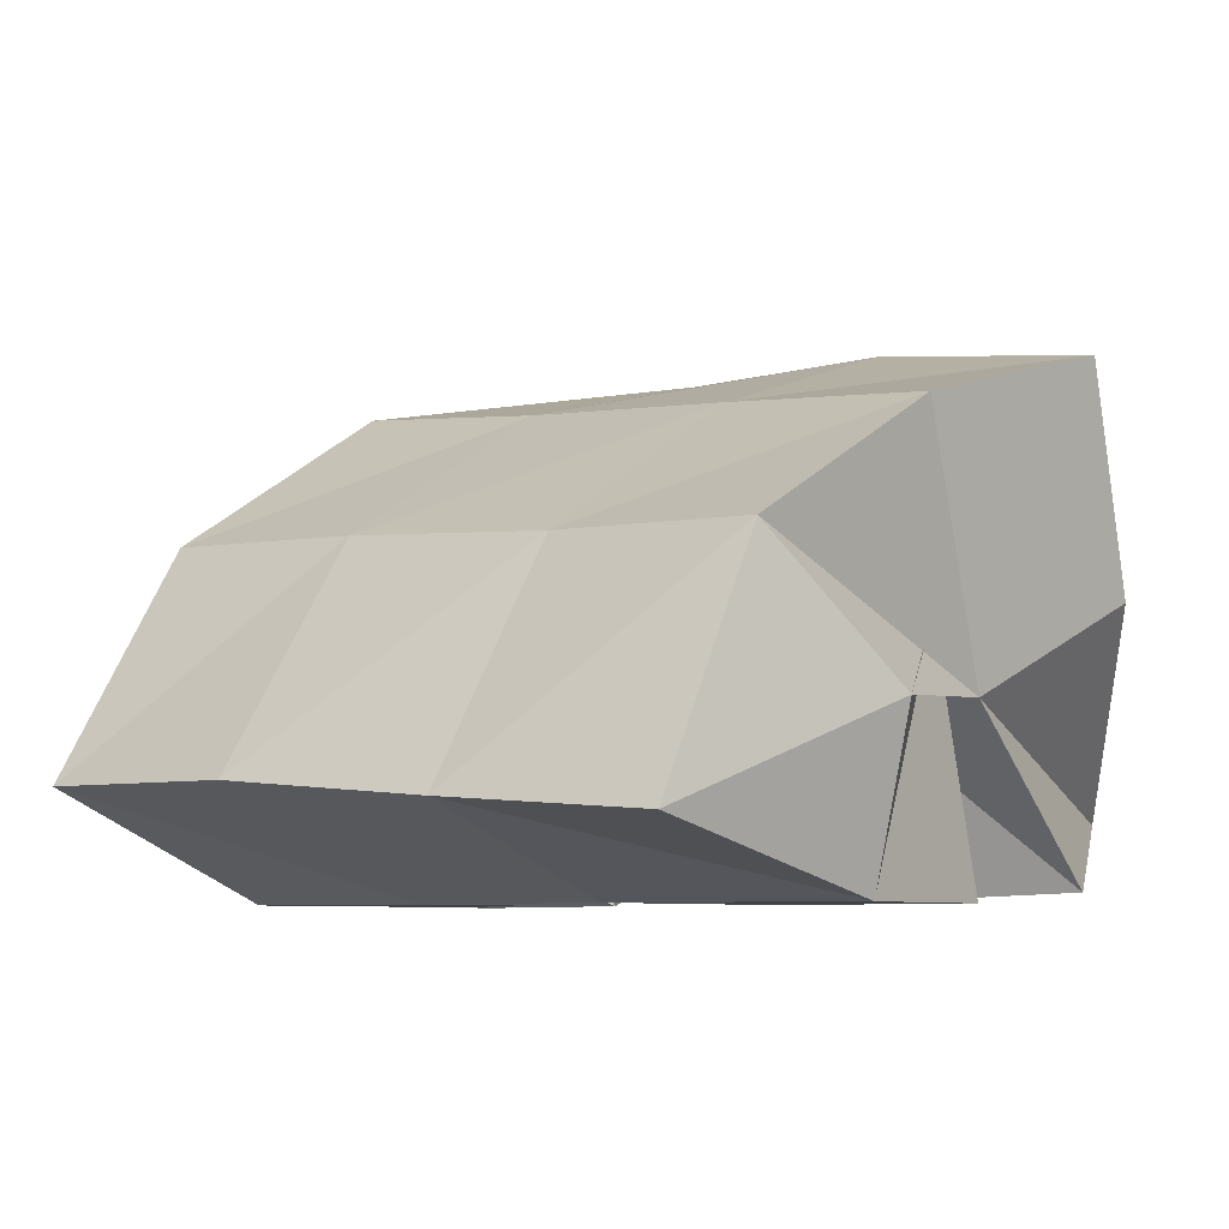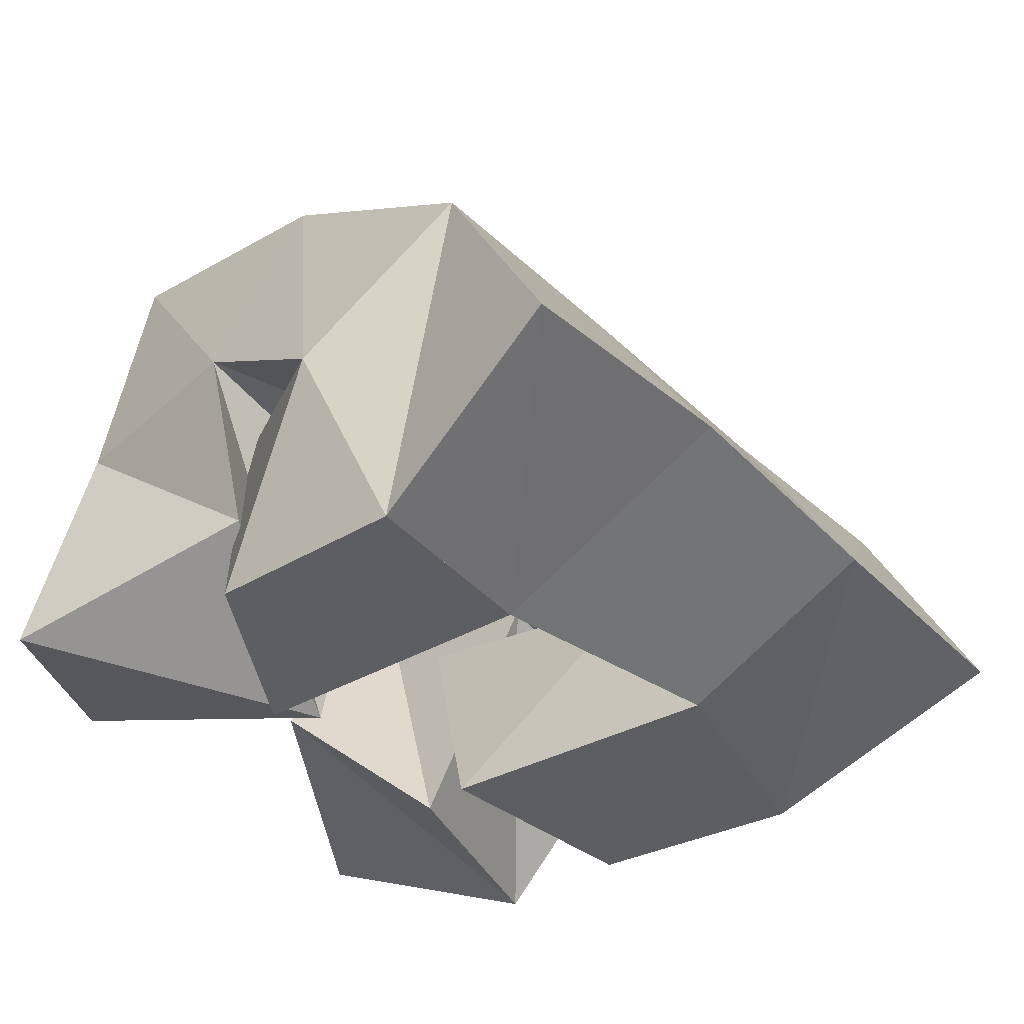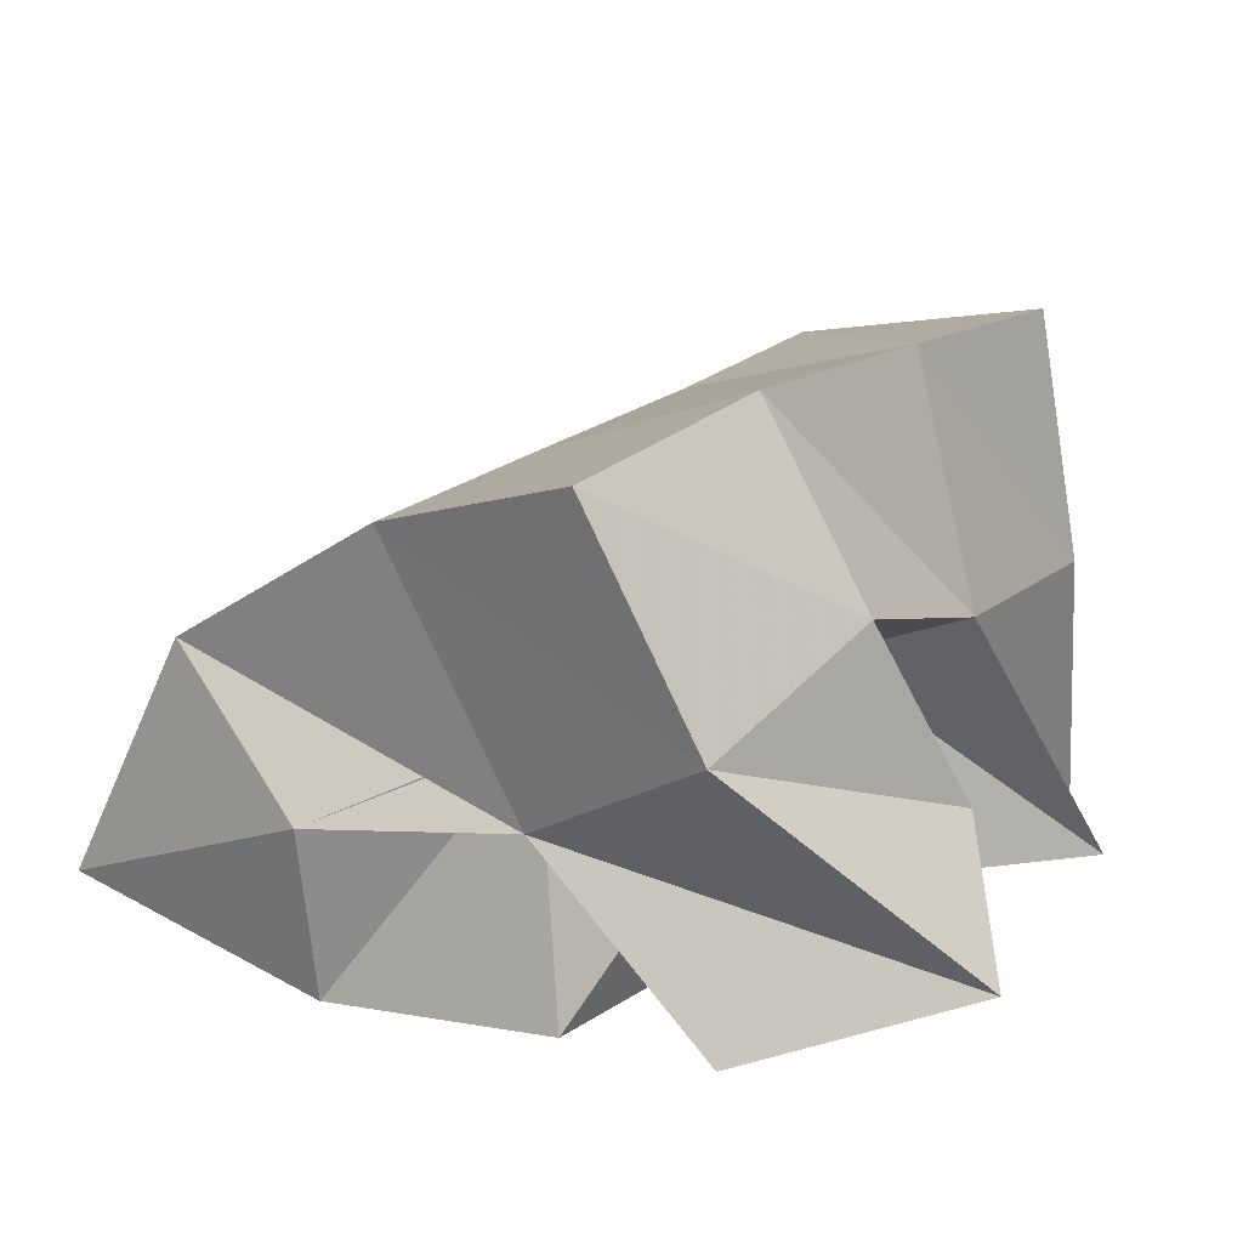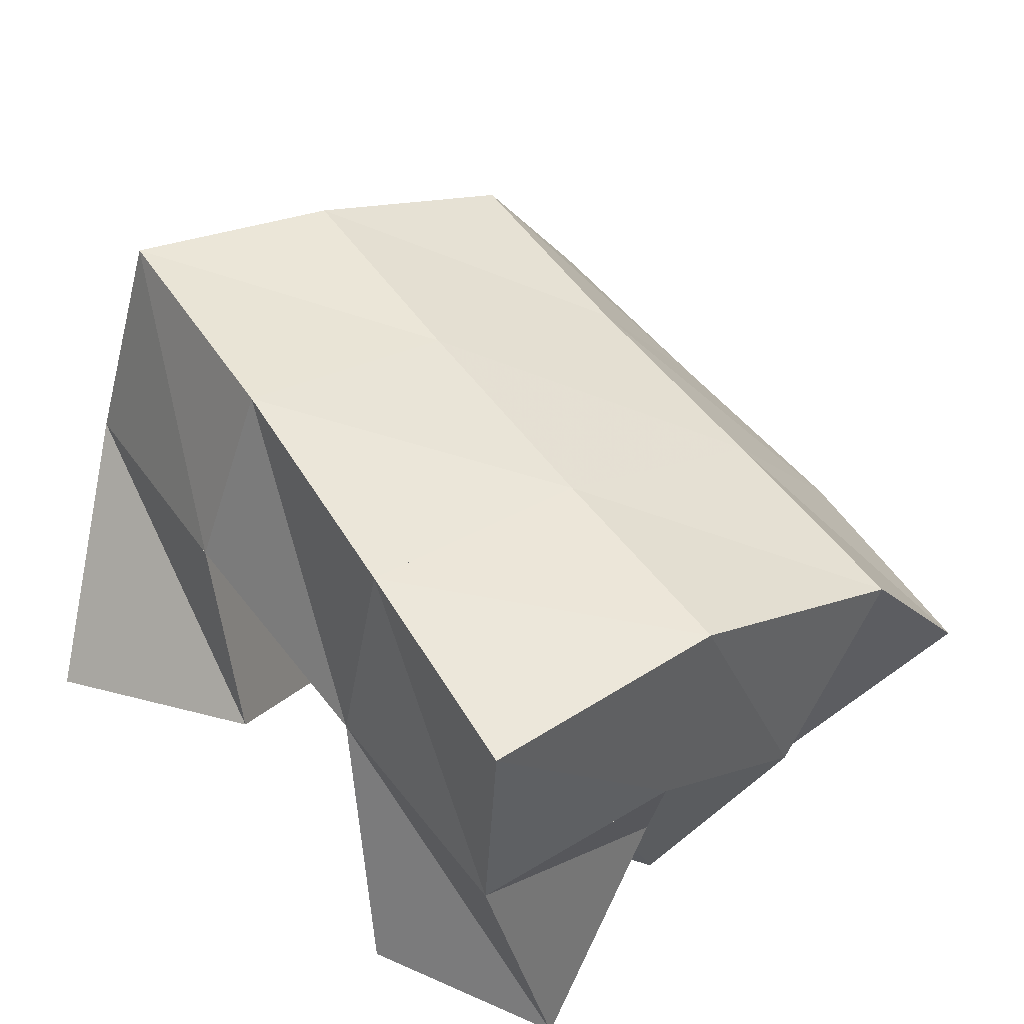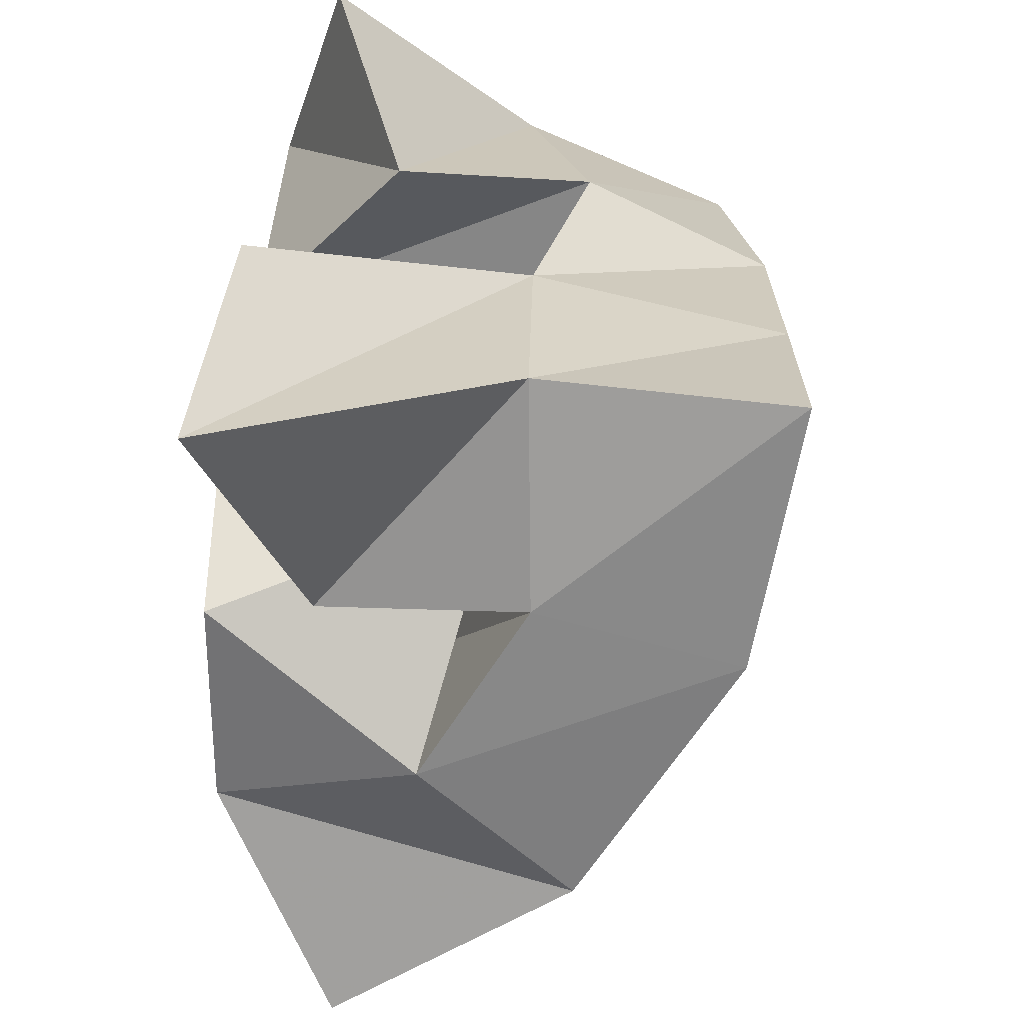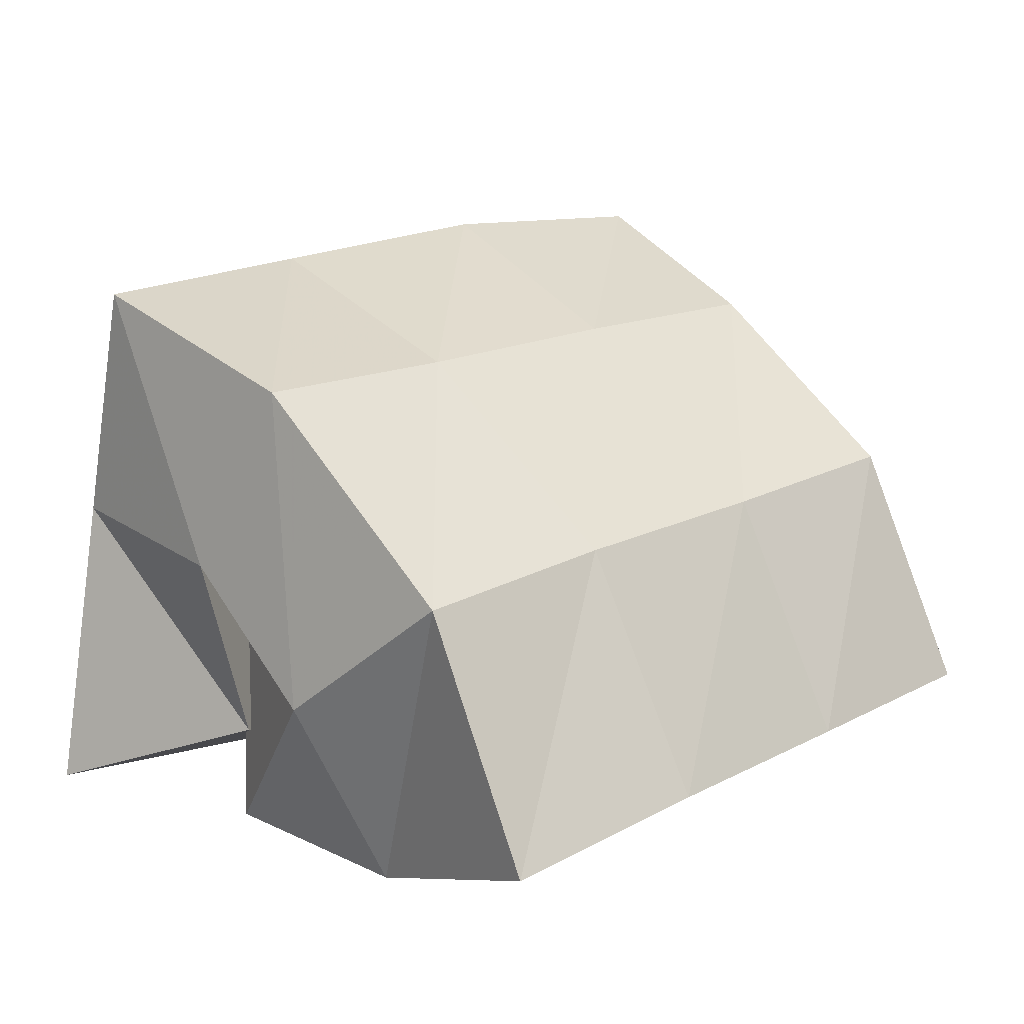
<metadata>
{"format":"obj","ext":"obj","renderer":"f3d","projection":"perspective","resolution":1024,"background":"white","views":[{"elev":-6.5,"azim":-152.1,"up":"+Y"},{"elev":-38.0,"azim":119.5,"up":"+Y"},{"elev":15.0,"azim":-71.1,"up":"+Y"},{"elev":59.9,"azim":40.2,"up":"+Y"},{"elev":38.7,"azim":91.7,"up":"+Z"},{"elev":22.6,"azim":121.6,"up":"+Y"}]}
</metadata>
<code>
v 0.6701 0.1171 0.1587
v 0.6478 0.1589 0.1141
v 0.6574 0.1023 0.1132
v 0.6645 0.1381 0.07625
v 0.7179 0.133 0.1431
v 0.6973 0.1726 0.1287
v 0.7118 0.1 0.1055
v 0.7086 0.1511 0.0836
v 0.7387 0.1355 0.1022
v 0.766 0.142 0.05486
v 0.7633 0.1 0.1148
v 0.7707 0.1 0.05044
v 0.7868 0.155 0.1104
v 0.8217 0.1409 0.07111
v 0.806 0.1 0.09797
v 0.8119 0.1 0.05522
v 0.7723 0.1075 0.1592
v 0.7466 0.1613 0.1366
v 0.7572 0.1 0.1064
v 0.7586 0.1532 0.09449
v 0.8138 0.1 0.1452
v 0.7961 0.1616 0.1469
v 0.8038 0.1207 0.09791
v 0.8107 0.1625 0.1035
v 0.6732 0.1541 0.07553
v 0.6612 0.1354 0.03411
v 0.6672 0.1 0.08131
v 0.6687 0.1 0.03456
v 0.7086 0.145 0.1064
v 0.7192 0.1348 0.04763
v 0.7156 0.1 0.09473
v 0.7206 0.1 0.0315
v 0.646 0.2042 0.09196
v 0.6631 0.1915 0.04977
v 0.6971 0.2117 0.1078
v 0.7103 0.1958 0.06255
v 0.747 0.2129 0.1239
v 0.7595 0.1996 0.07477
v 0.7928 0.2137 0.139
v 0.8056 0.2043 0.08586
v 0.6764 0.1638 0.004283
v 0.7227 0.1658 0.01565
v 0.7722 0.1695 0.02661
v 0.8195 0.1715 0.03698
v 0.6818 0.114 -0.02155
v 0.7306 0.1176 -0.01172
v 0.7809 0.122 -0.001965
v 0.829 0.1225 0.0106
f 1 2 4
f 3 1 4
f 2 6 8
f 4 2 8
f 6 5 7
f 8 6 7
f 5 1 3
f 7 5 3
f 8 7 3
f 4 8 3
f 2 1 5
f 6 2 5
f 9 10 12
f 11 9 12
f 10 14 16
f 12 10 16
f 14 13 15
f 16 14 15
f 13 9 11
f 15 13 11
f 16 15 11
f 12 16 11
f 10 9 13
f 14 10 13
f 17 18 20
f 19 17 20
f 18 22 24
f 20 18 24
f 22 21 23
f 24 22 23
f 21 17 19
f 23 21 19
f 24 23 19
f 20 24 19
f 18 17 21
f 22 18 21
f 25 26 28
f 27 25 28
f 26 30 32
f 28 26 32
f 30 29 31
f 32 30 31
f 29 25 27
f 31 29 27
f 32 31 27
f 28 32 27
f 26 25 29
f 30 26 29
f 2 33 34
f 4 2 34
f 33 35 36
f 34 33 36
f 35 6 8
f 36 35 8
f 6 2 4
f 8 6 4
f 36 8 4
f 34 36 4
f 33 2 6
f 35 33 6
f 6 35 36
f 8 6 36
f 35 37 38
f 36 35 38
f 37 18 20
f 38 37 20
f 18 6 8
f 20 18 8
f 38 20 8
f 36 38 8
f 35 6 18
f 37 35 18
f 18 37 38
f 20 18 38
f 37 39 40
f 38 37 40
f 39 22 24
f 40 39 24
f 22 18 20
f 24 22 20
f 40 24 20
f 38 40 20
f 37 18 22
f 39 37 22
f 4 34 41
f 26 4 41
f 34 36 42
f 41 34 42
f 36 8 30
f 42 36 30
f 8 4 26
f 30 8 26
f 42 30 26
f 41 42 26
f 34 4 8
f 36 34 8
f 8 36 42
f 30 8 42
f 36 38 43
f 42 36 43
f 38 20 10
f 43 38 10
f 20 8 30
f 10 20 30
f 43 10 30
f 42 43 30
f 36 8 20
f 38 36 20
f 20 38 43
f 10 20 43
f 38 40 44
f 43 38 44
f 40 24 14
f 44 40 14
f 24 20 10
f 14 24 10
f 44 14 10
f 43 44 10
f 38 20 24
f 40 38 24
f 26 41 45
f 28 26 45
f 41 42 46
f 45 41 46
f 42 30 32
f 46 42 32
f 30 26 28
f 32 30 28
f 46 32 28
f 45 46 28
f 41 26 30
f 42 41 30
f 30 42 46
f 32 30 46
f 42 43 47
f 46 42 47
f 43 10 12
f 47 43 12
f 10 30 32
f 12 10 32
f 47 12 32
f 46 47 32
f 42 30 10
f 43 42 10
f 10 43 47
f 12 10 47
f 43 44 48
f 47 43 48
f 44 14 16
f 48 44 16
f 14 10 12
f 16 14 12
f 48 16 12
f 47 48 12
f 43 10 14
f 44 43 14

</code>
